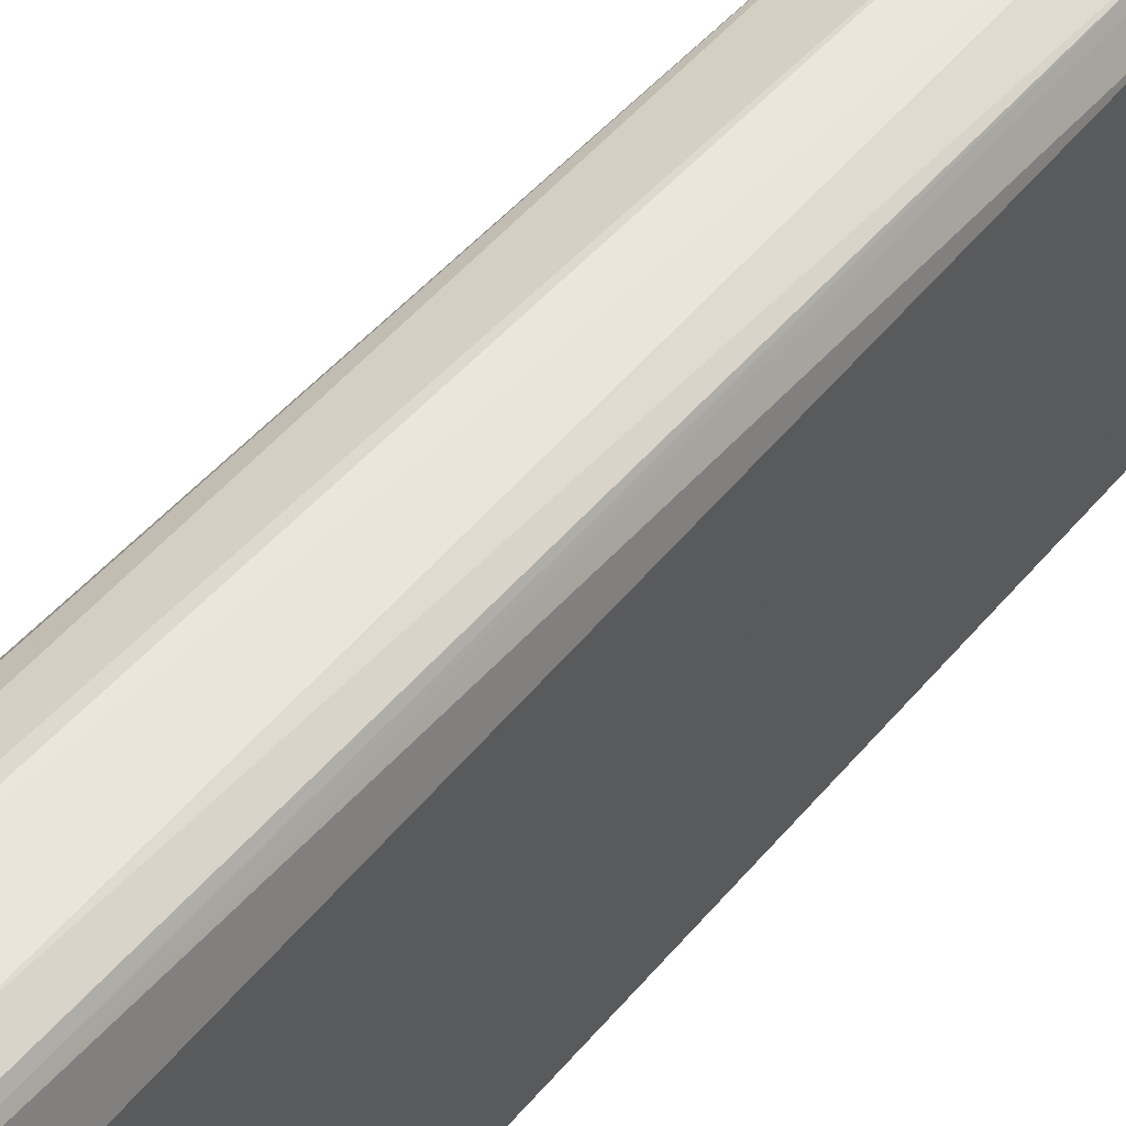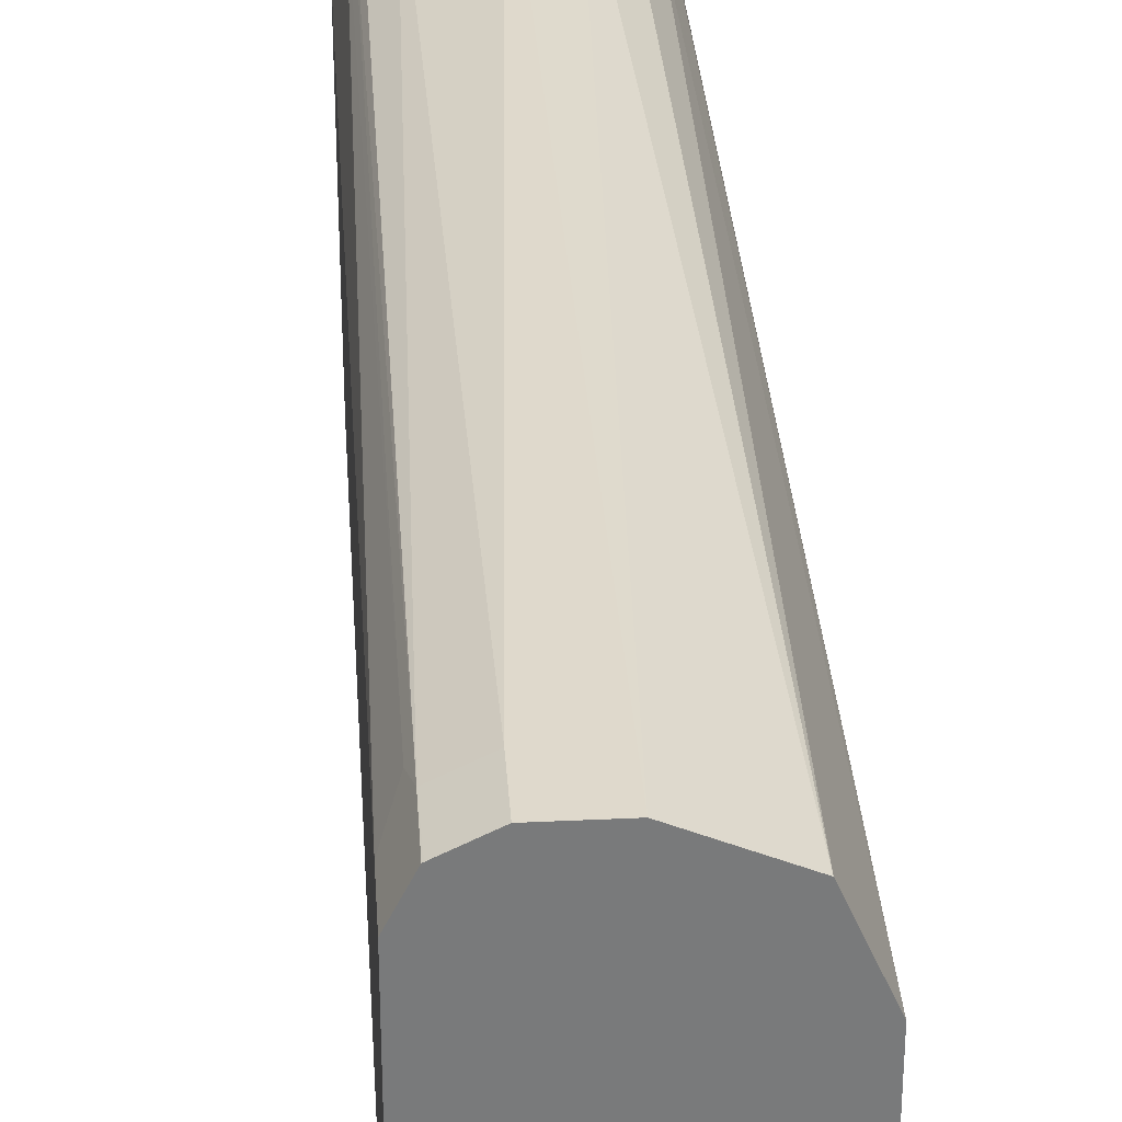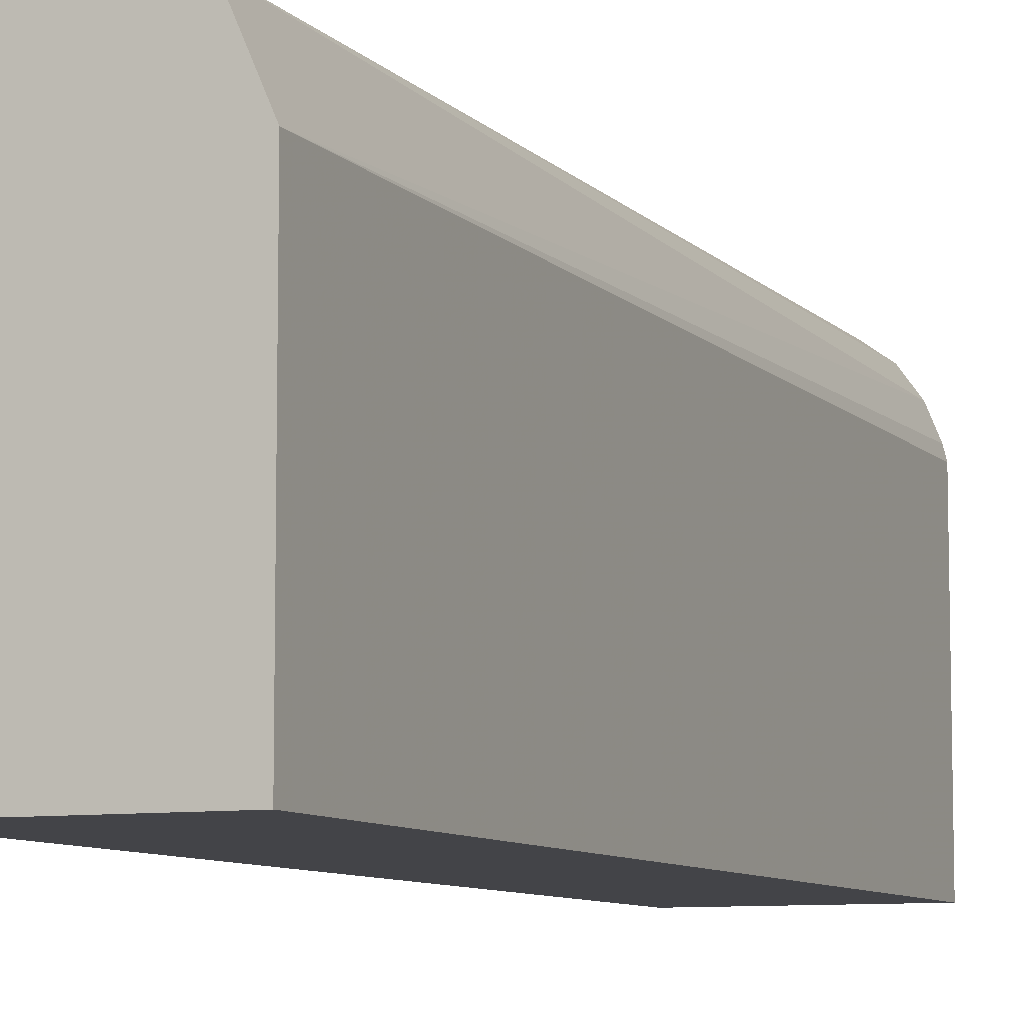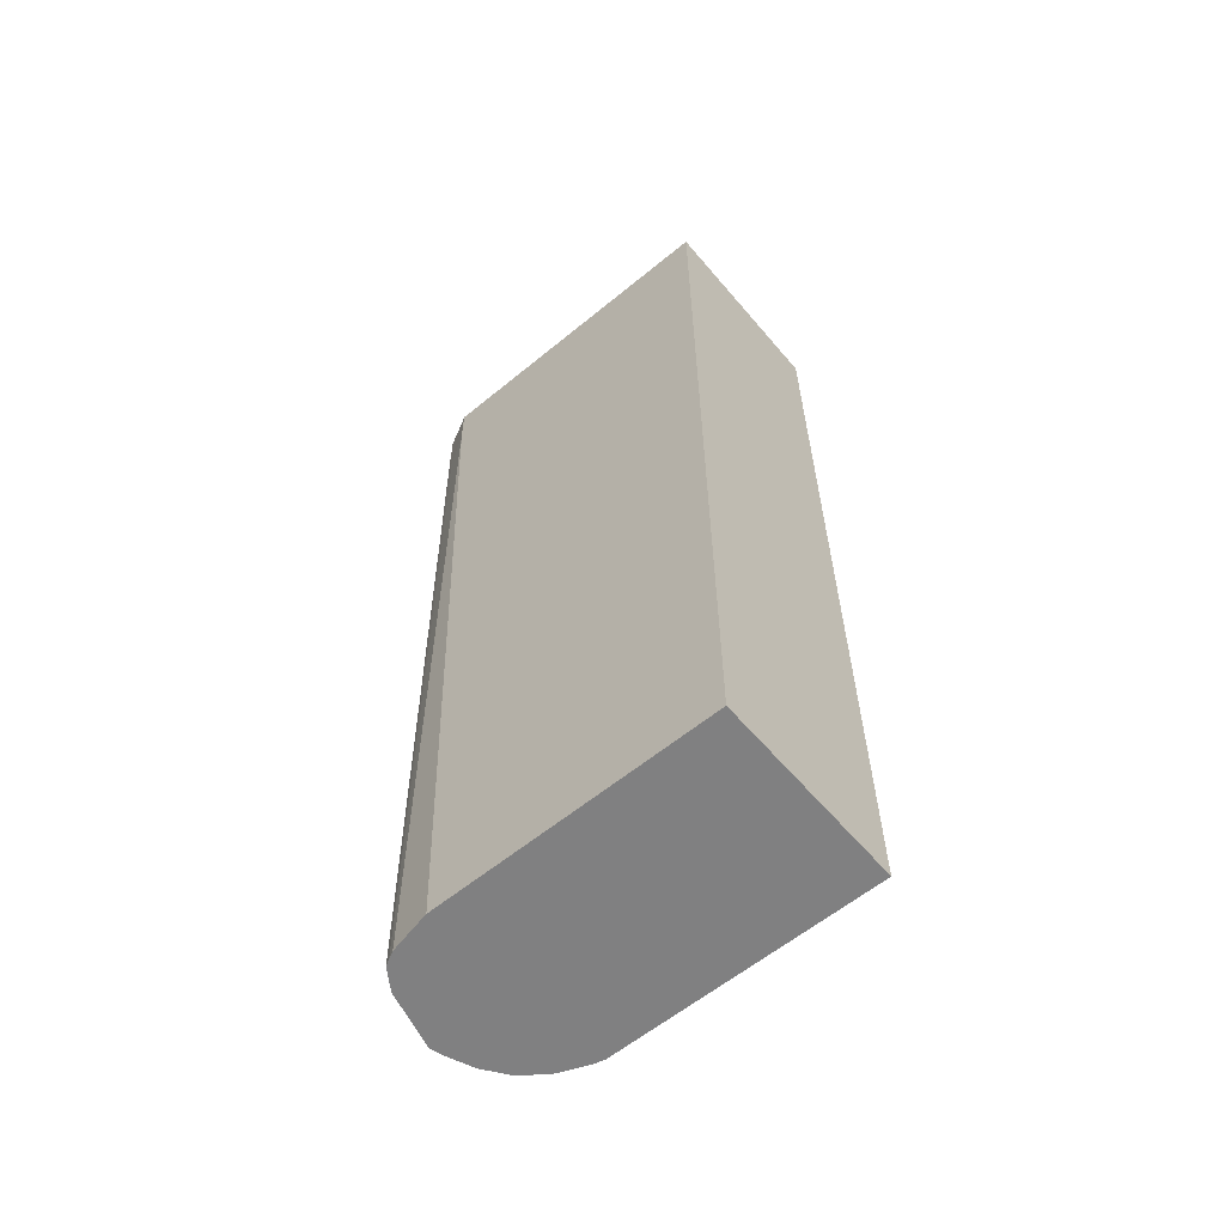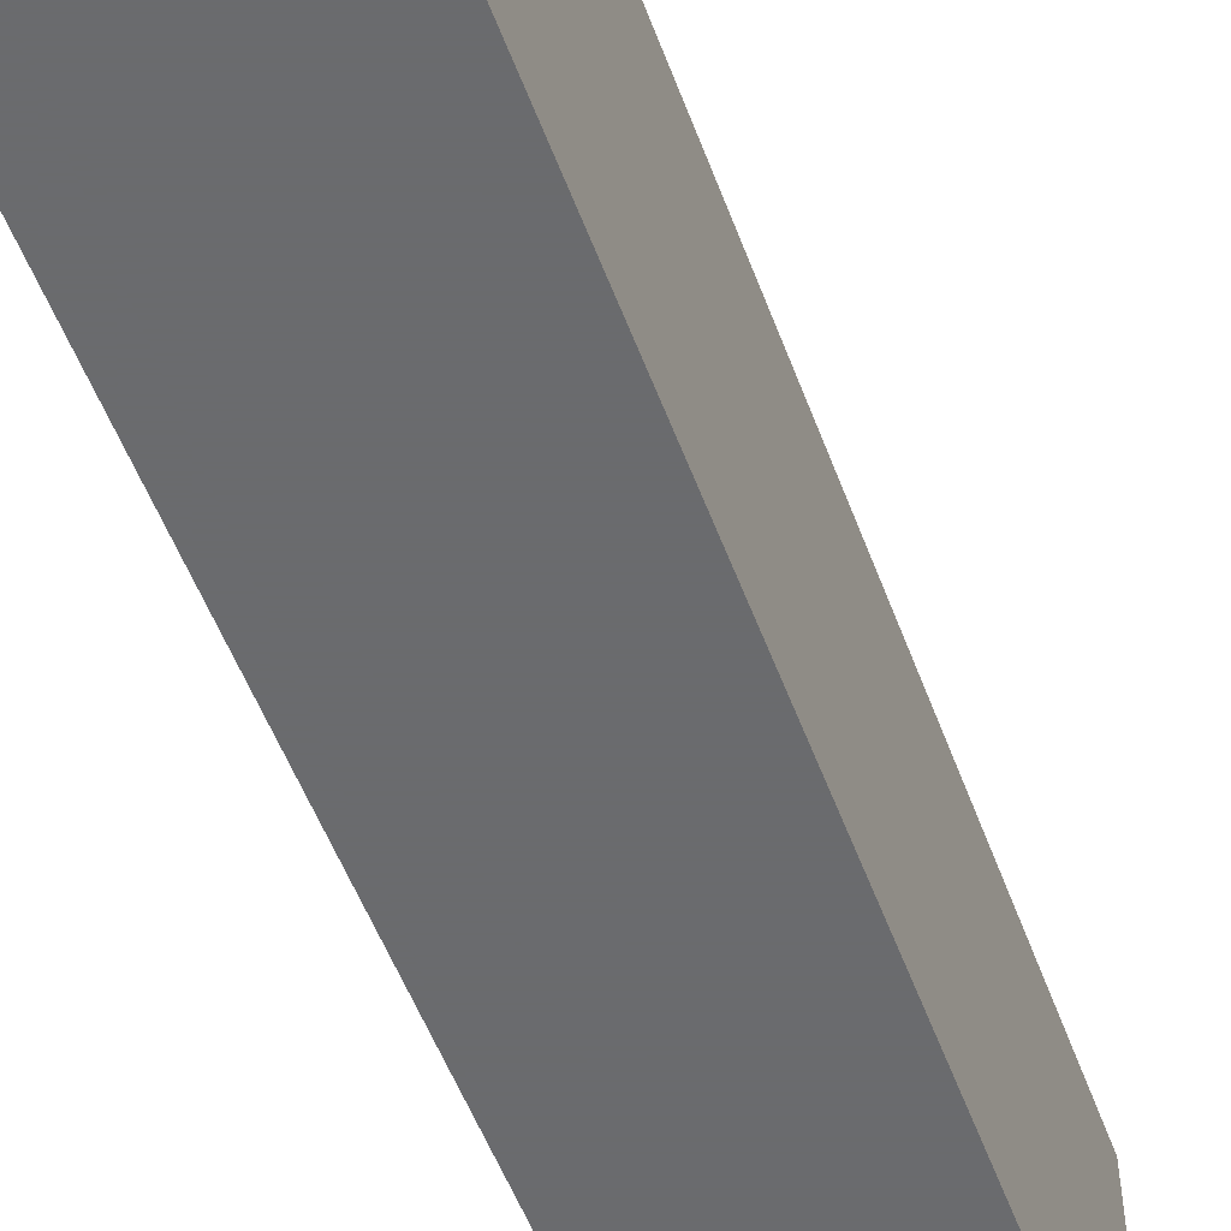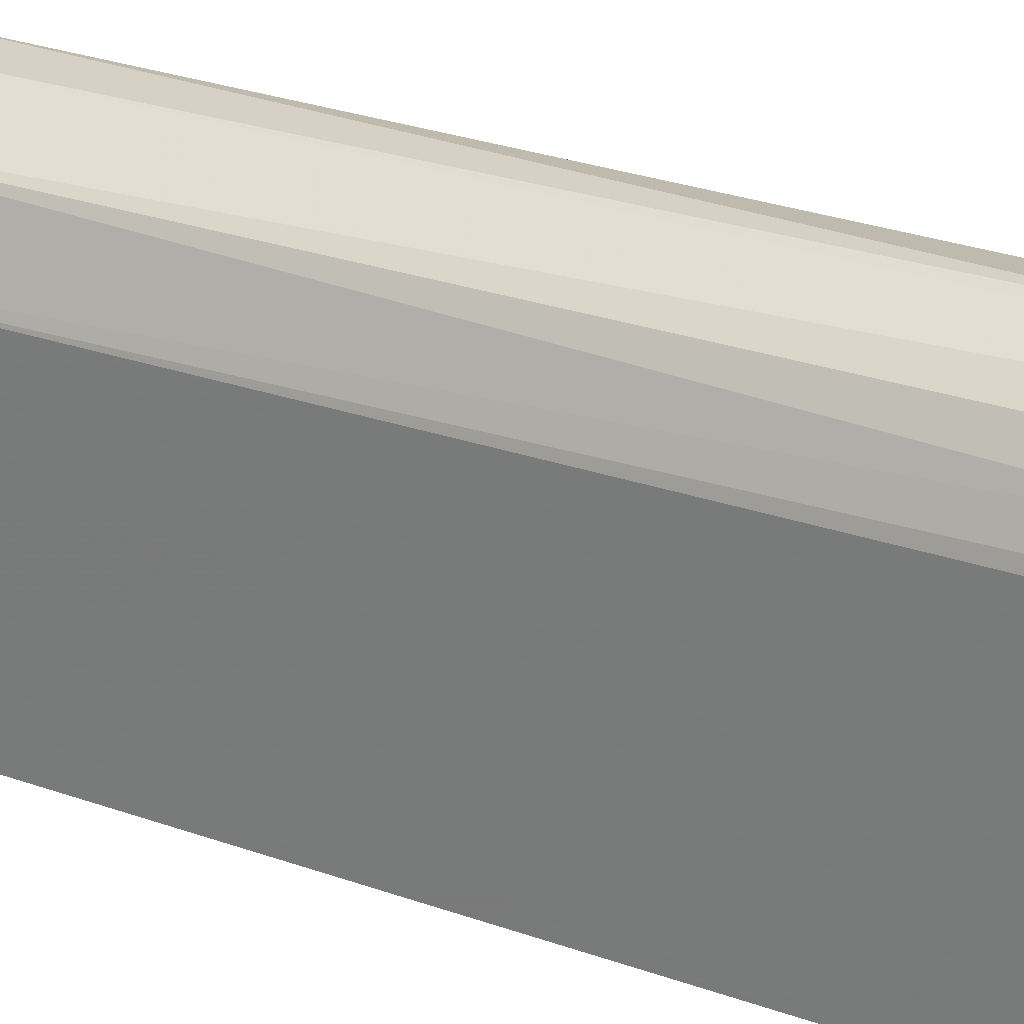
<metadata>
{"format":"obj","ext":"obj","renderer":"f3d","projection":"perspective","resolution":1024,"background":"white","views":[{"elev":47.8,"azim":-142.2,"up":"+Y"},{"elev":32.3,"azim":-3.8,"up":"+Y"},{"elev":-8.3,"azim":23.1,"up":"+Y"},{"elev":-60.0,"azim":-49.9,"up":"+Z"},{"elev":-53.3,"azim":20.1,"up":"+Y"},{"elev":26.8,"azim":119.0,"up":"+Y"}]}
</metadata>
<code>
v 0 0.5579 -0.4008
v 0.007954 0.5559 -0.4008
v -0.03978 0.5473 -0.4008
v -0.03282 0.5579 0.1969
v 0 0.5579 0.2287
v 0.02682 0.5482 -0.4008
v -0.05394 0.5379 -0.4008
v -0.05469 0.547 0.1969
v -0.05398 0.5473 0.2287
v -0.03282 0.5579 0.2287
v 0.04572 0.538 0.2287
v 0.04375 0.536 -0.4008
v -0.05685 0.533 -0.4008
v -0.05743 0.5415 0.1805
v -0.06564 0.5251 0.1969
v -0.05469 0.547 0.2287
v 0.06564 0.4923 0.2287
v 0.05592 0.5191 -0.4008
v -0.05917 0.5283 -0.4008
v -0.06564 0.5251 0.2287
v -0.06564 0.4992 -0.4008
v 0.06564 0.307 0.2287
v 0.06564 0.4923 -0.4008
v 0.06364 0.5002 -0.4008
v -0.06564 0.307 0.2287
v -0.06564 0.307 -0.4008
v 0.06564 0.307 -0.4008
f 5 17 11
f 8 13 14
f 8 16 9
f 8 20 16
f 8 15 20
f 5 11 6
f 7 13 8
f 6 11 12
f 11 17 18
f 8 14 15
f 11 18 12
f 17 24 18
f 14 19 15
f 15 19 21
f 15 21 26
f 15 25 20
f 17 22 27
f 17 27 23
f 17 23 24
f 22 25 26
f 22 26 27
f 5 22 17
f 13 19 14
f 5 25 22
f 15 26 25
f 5 16 20
f 1 2 6
f 5 20 25
f 1 12 18
f 1 18 24
f 1 24 23
f 1 23 27
f 1 27 26
f 1 26 21
f 1 21 19
f 1 19 13
f 1 13 7
f 1 6 12
f 1 3 4
f 1 7 3
f 5 9 16
f 4 9 10
f 4 8 9
f 3 8 4
f 5 10 9
f 2 5 6
f 1 5 2
f 1 10 5
f 1 4 10
f 3 7 8

</code>
